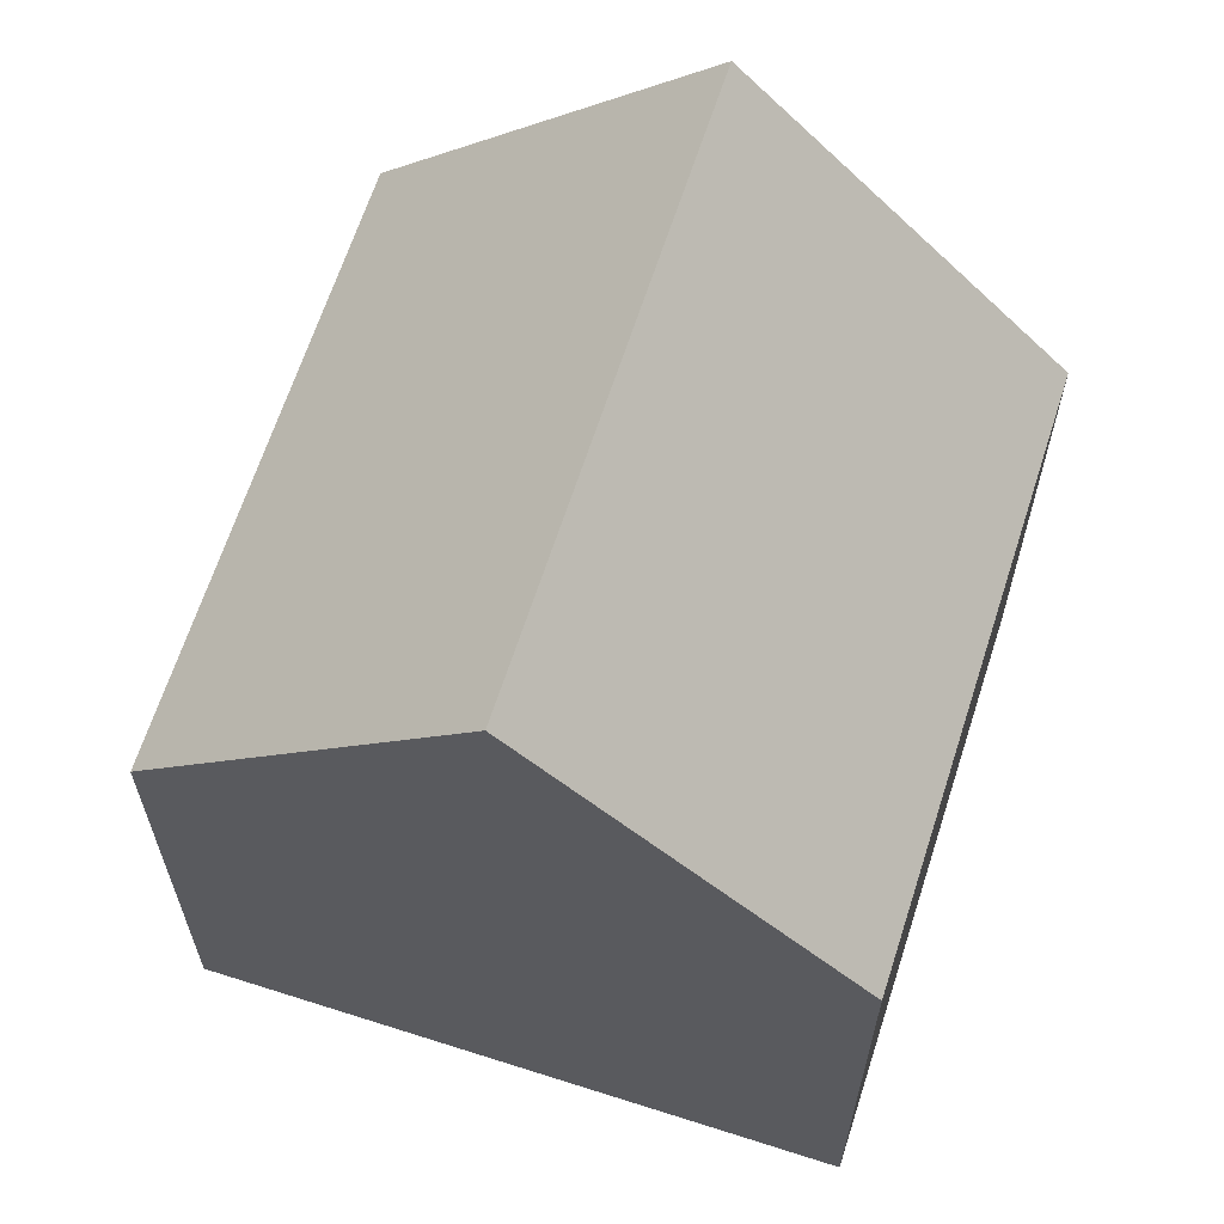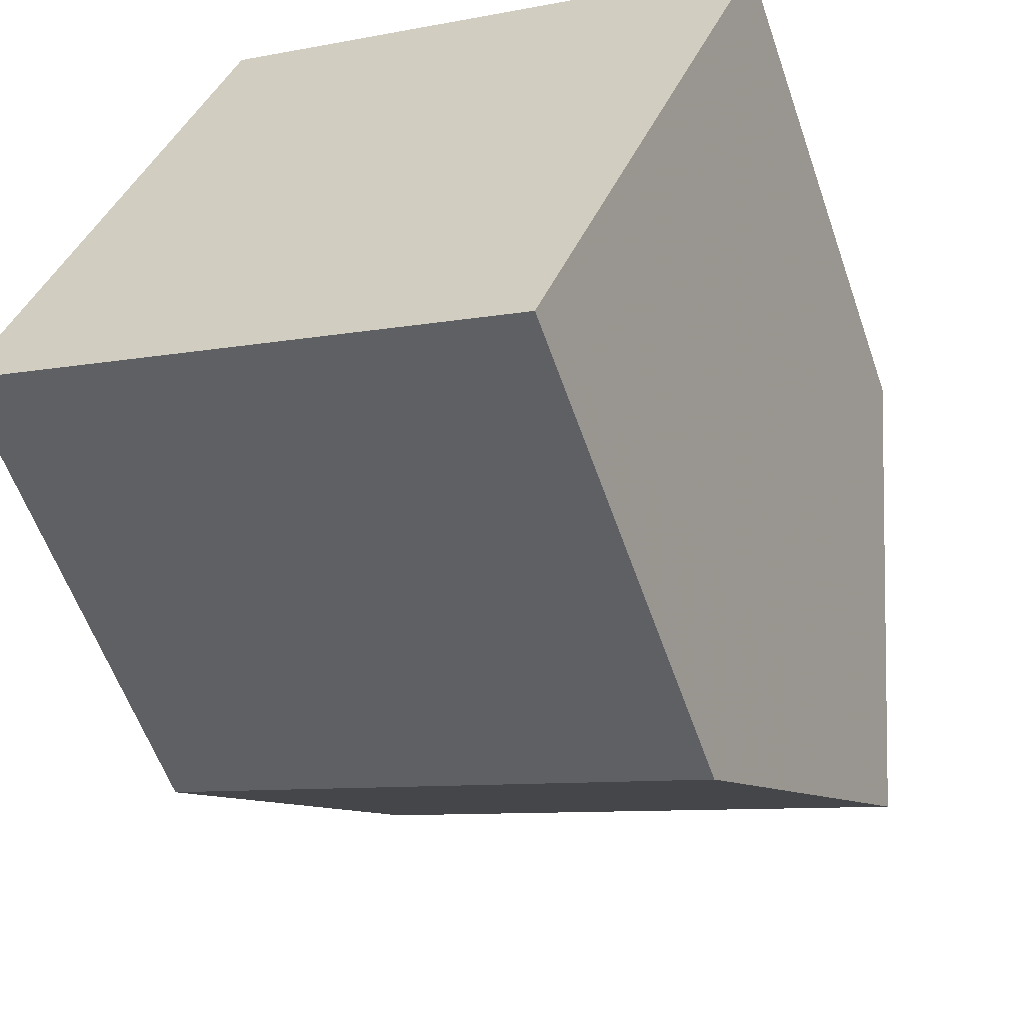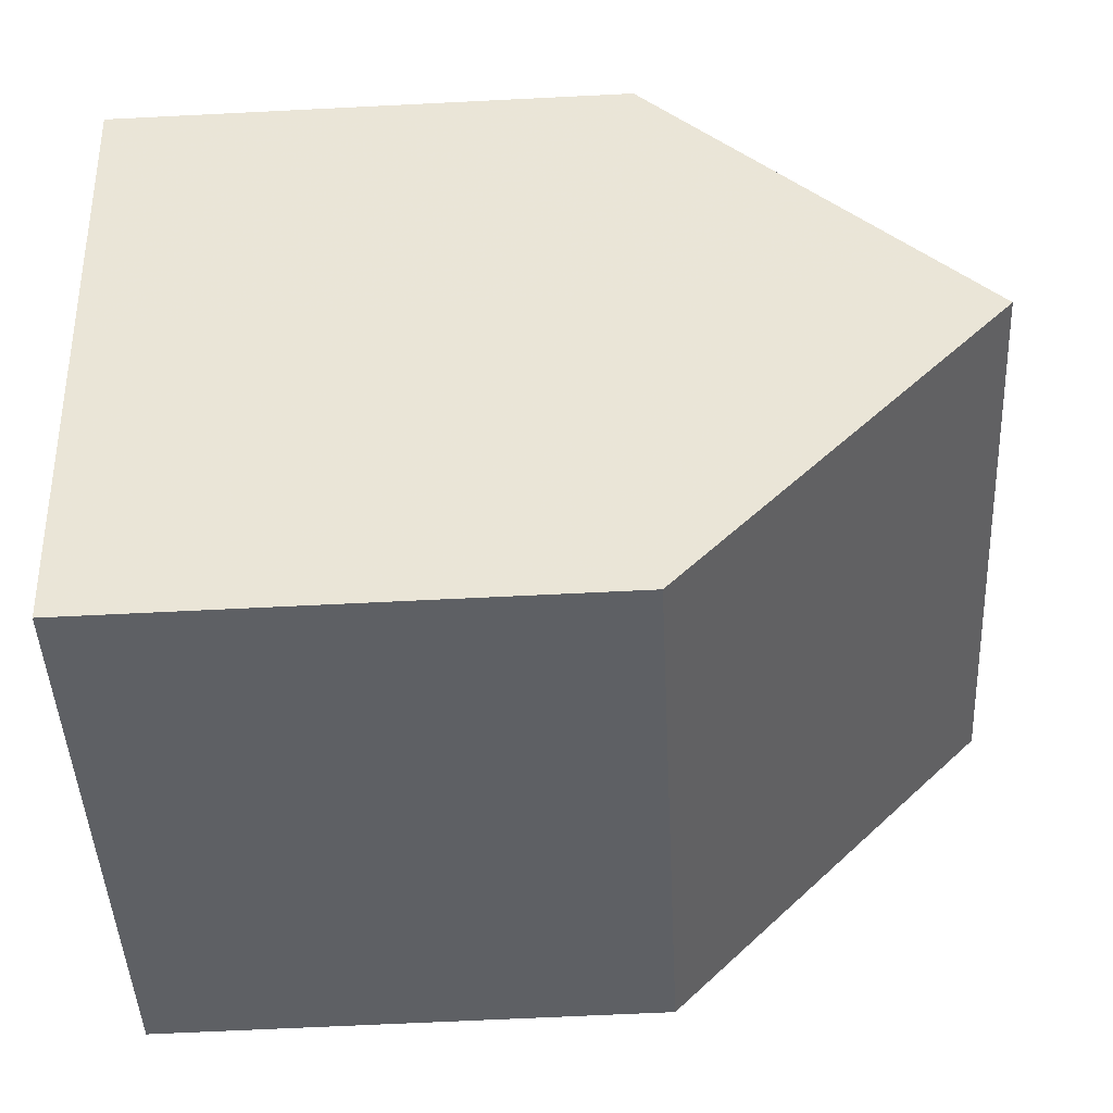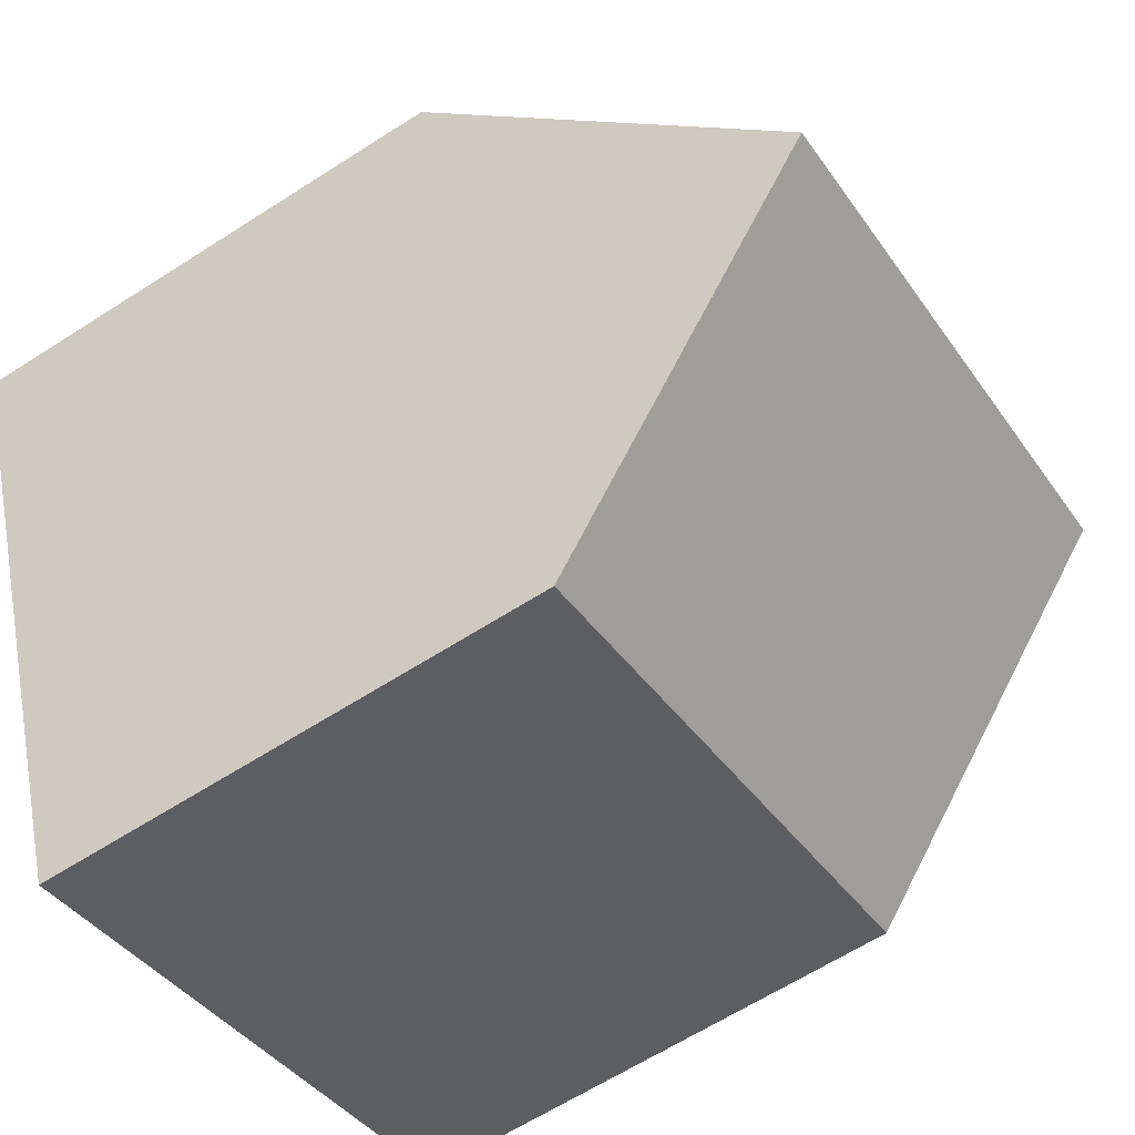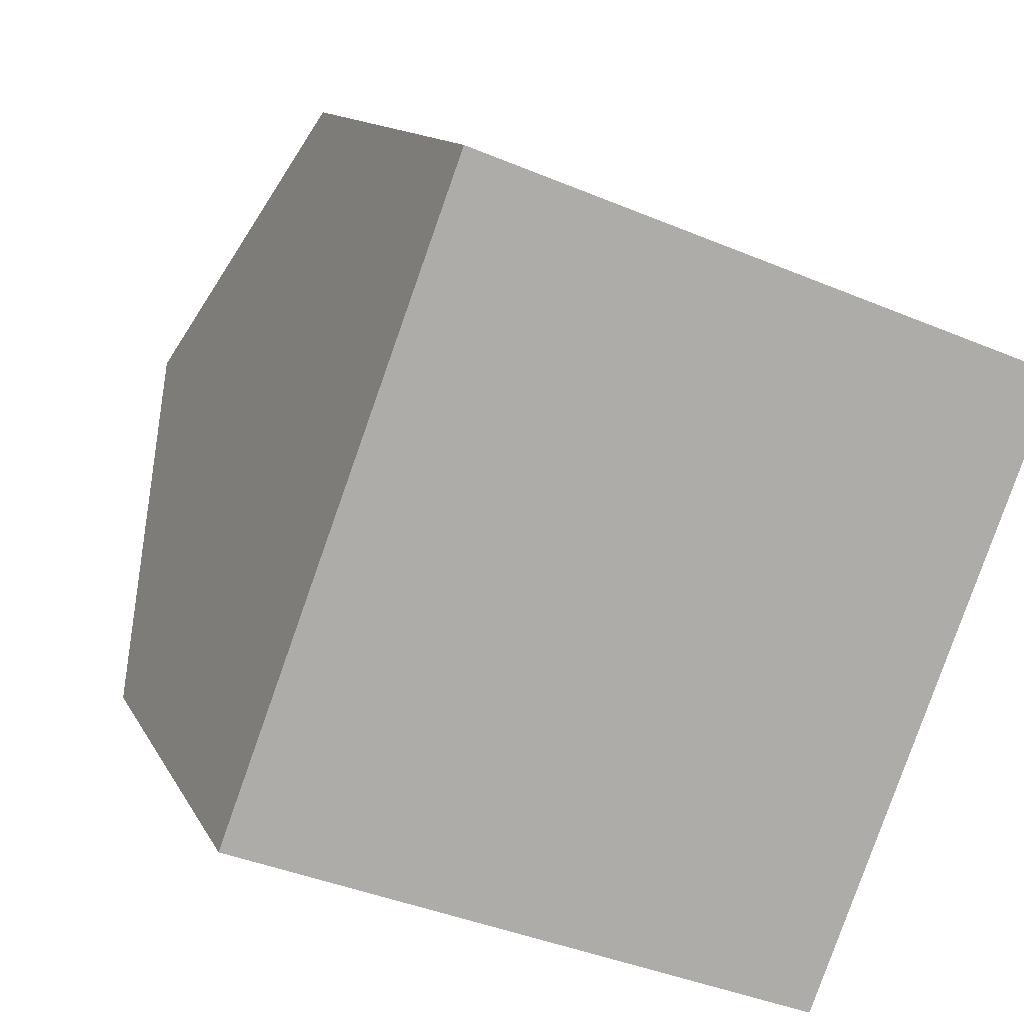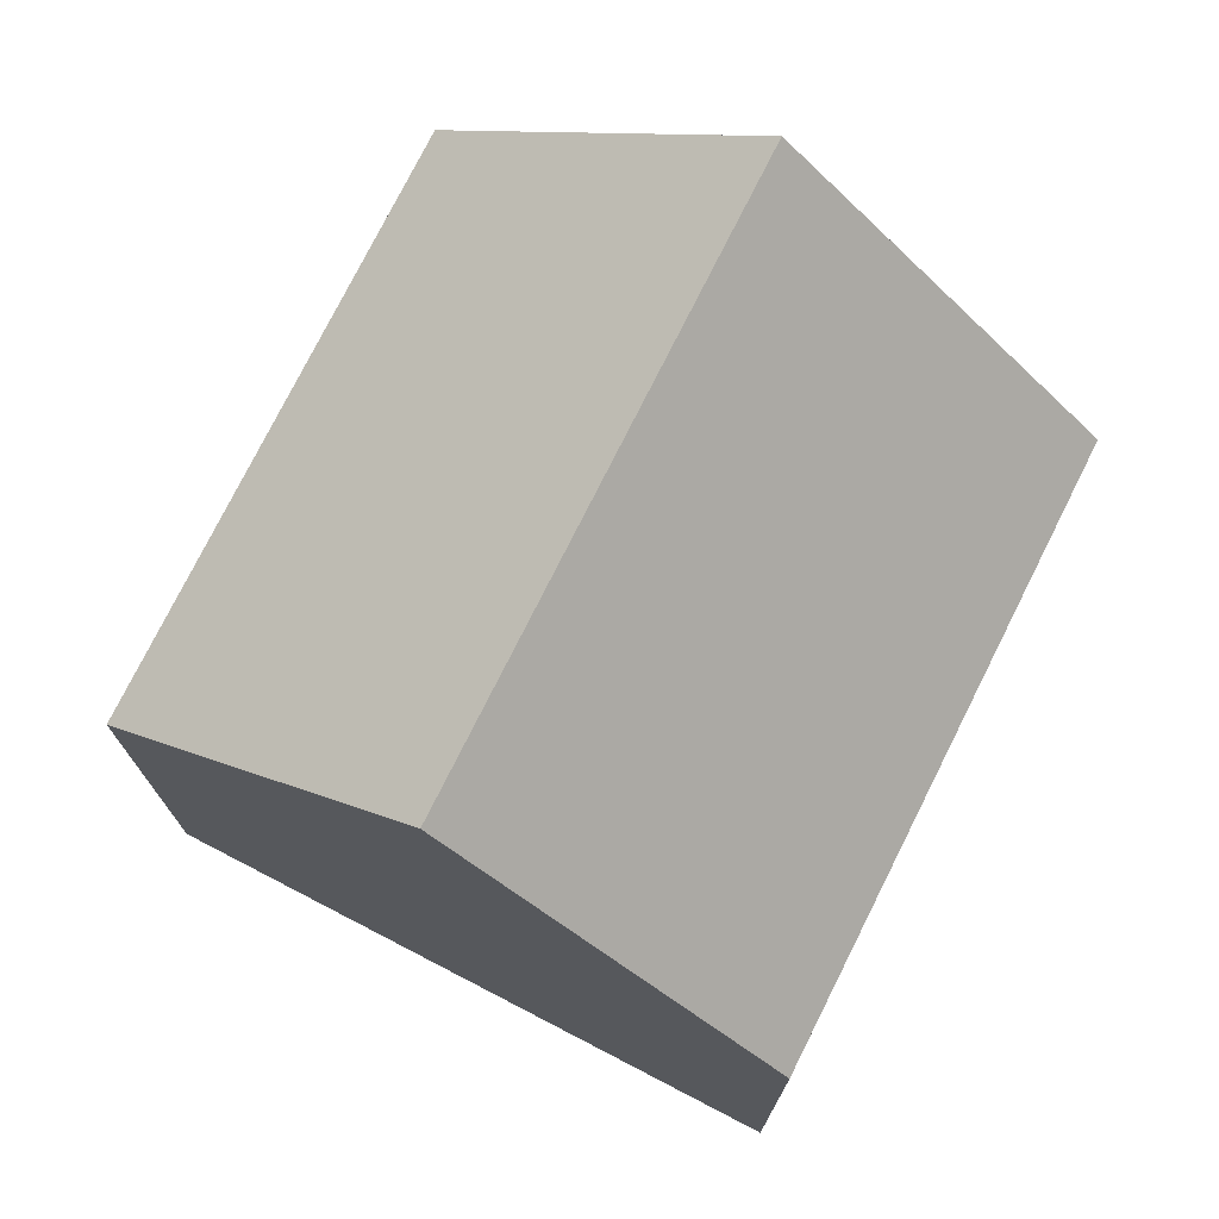
<metadata>
{"format":"obj","ext":"obj","renderer":"f3d","projection":"perspective","resolution":1024,"background":"white","views":[{"elev":65.0,"azim":129.1,"up":"+Y"},{"elev":-58.4,"azim":19.1,"up":"+Z"},{"elev":-64.3,"azim":92.9,"up":"+Z"},{"elev":-63.5,"azim":123.0,"up":"+Z"},{"elev":11.9,"azim":-17.5,"up":"+Z"},{"elev":75.5,"azim":-42.2,"up":"+Y"}]}
</metadata>
<code>
v 4.057 0.0189 0.5306
v 4.035 -0.04456 0.4711
v 4.035 -0.1451 0.4711
v 4.079 -0.1451 0.5902
v 4.079 -0.04456 0.5902
v 4.169 0.01894 0.4872
v 4.146 -0.04456 0.428
v 4.035 -0.04456 0.4711
v 4.146 -0.04456 0.428
v 4.146 -0.1451 0.428
v 4.035 -0.1451 0.4711
v 4.192 -0.1451 0.5464
v 4.079 -0.1451 0.5902
v 4.035 -0.1451 0.4711
v 4.146 -0.1451 0.428
v 4.192 -0.04456 0.5464
v 4.079 -0.04456 0.5902
v 4.079 -0.1451 0.5902
v 4.192 -0.1451 0.5464
v 4.169 0.01894 0.4872
v 4.192 -0.04456 0.5464
v 4.192 -0.1451 0.5464
v 4.146 -0.1451 0.428
v 4.146 -0.04456 0.428
f 1 2 3
f 1 3 4
f 1 4 5
f 6 7 2
f 1 6 2
f 8 9 10
f 8 10 11
f 12 13 14
f 12 14 15
f 16 17 18
f 16 18 19
f 1 16 6
f 16 1 5
f 20 21 22
f 20 22 23
f 20 23 24

</code>
